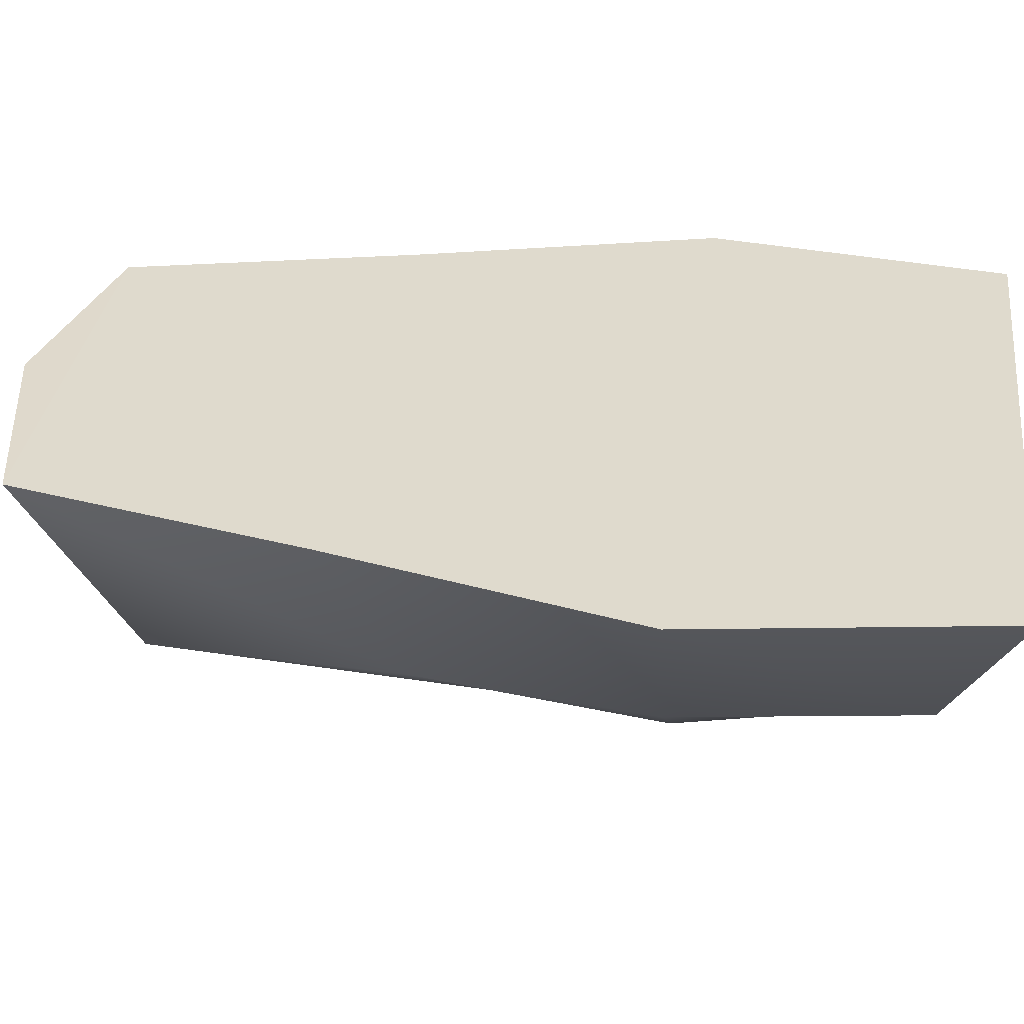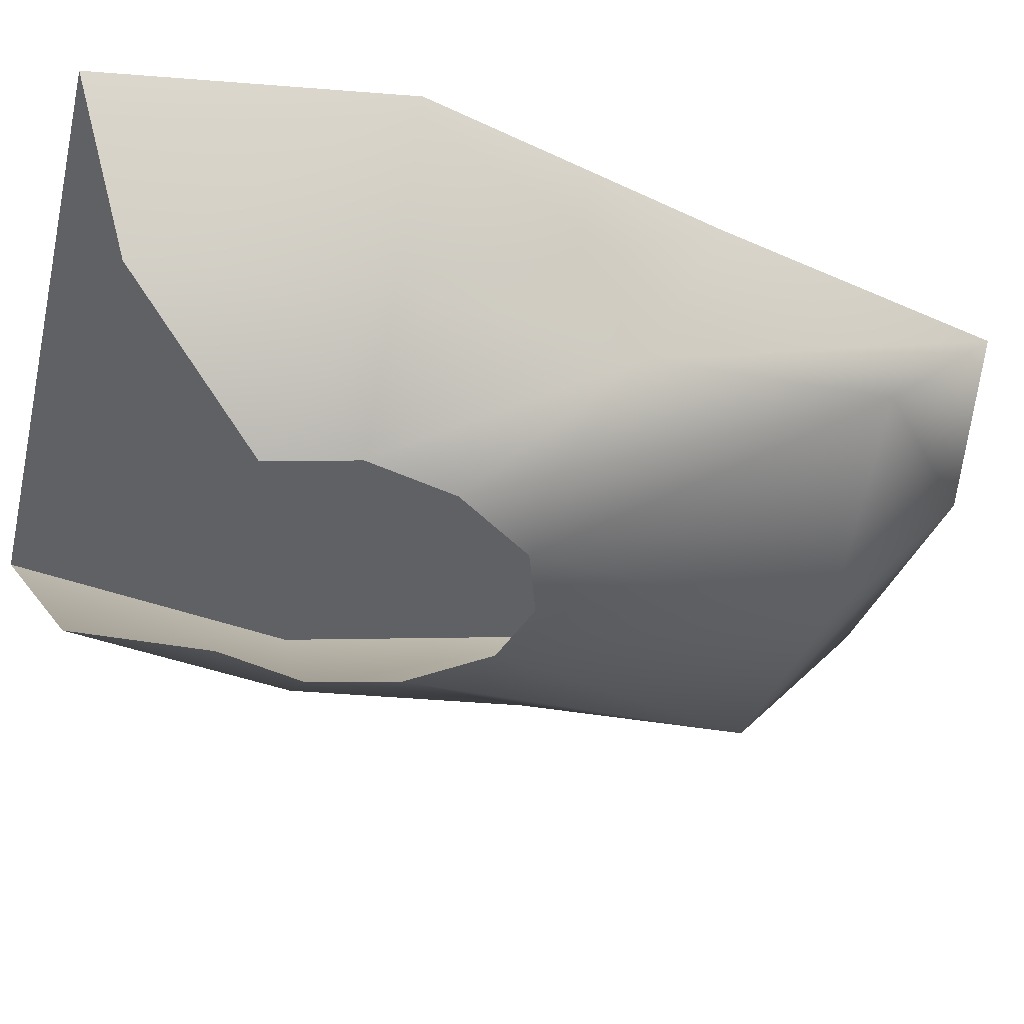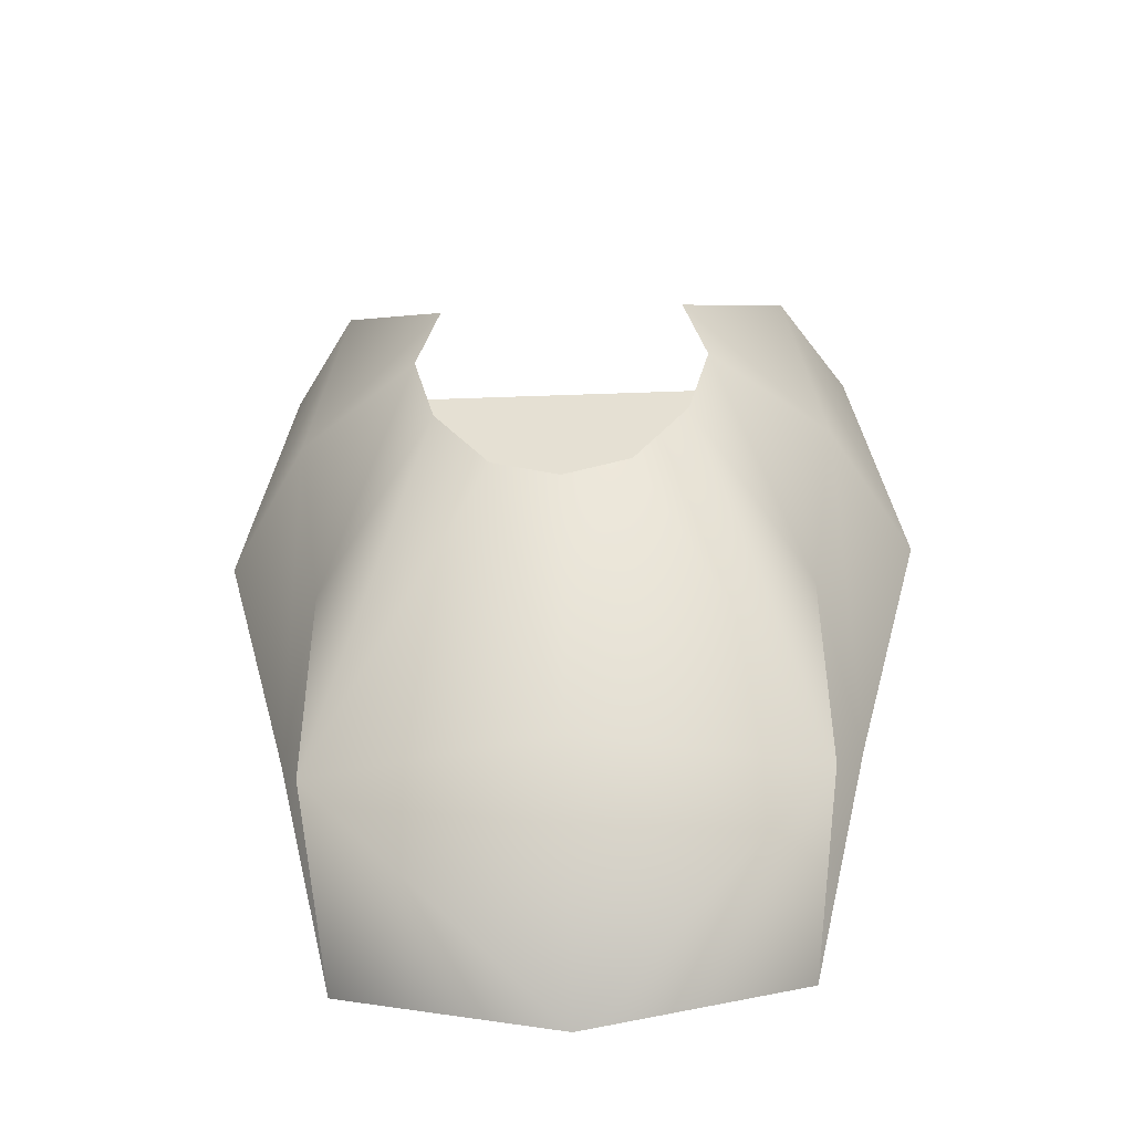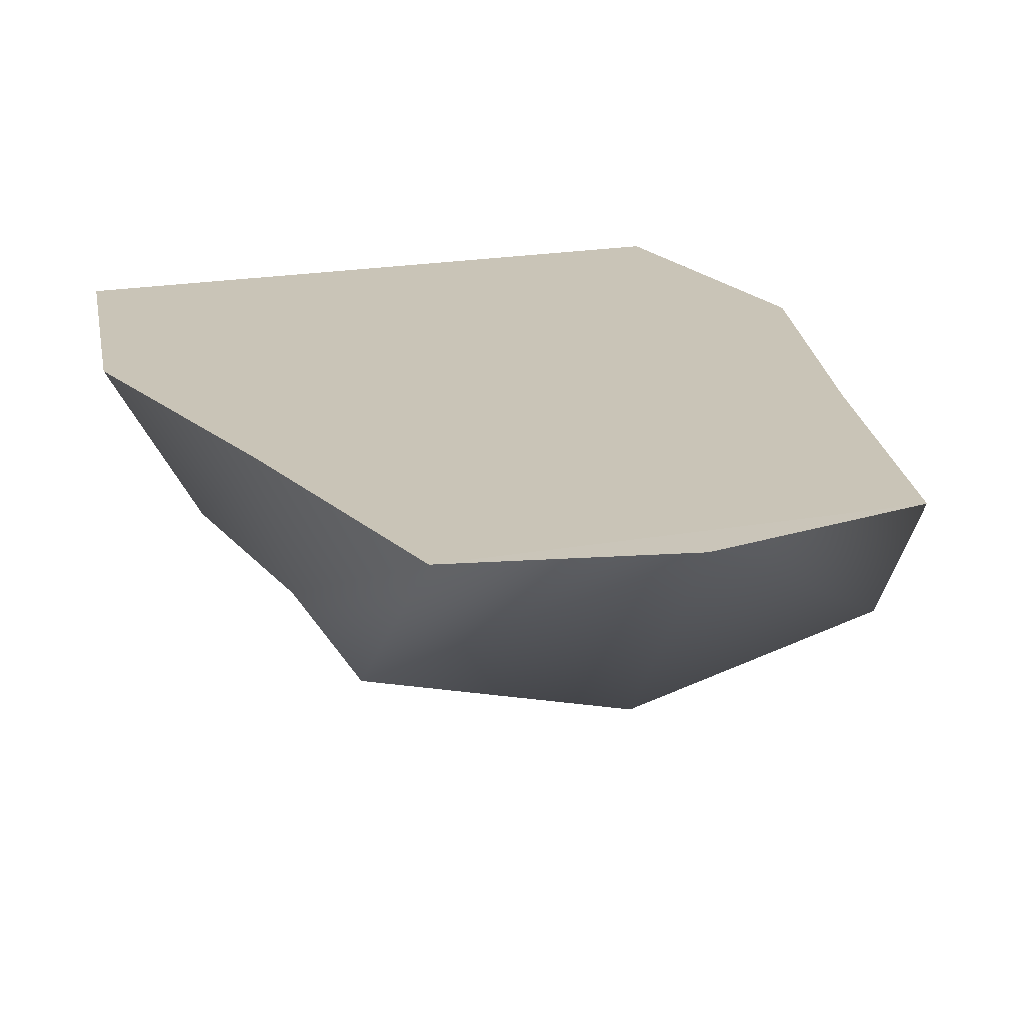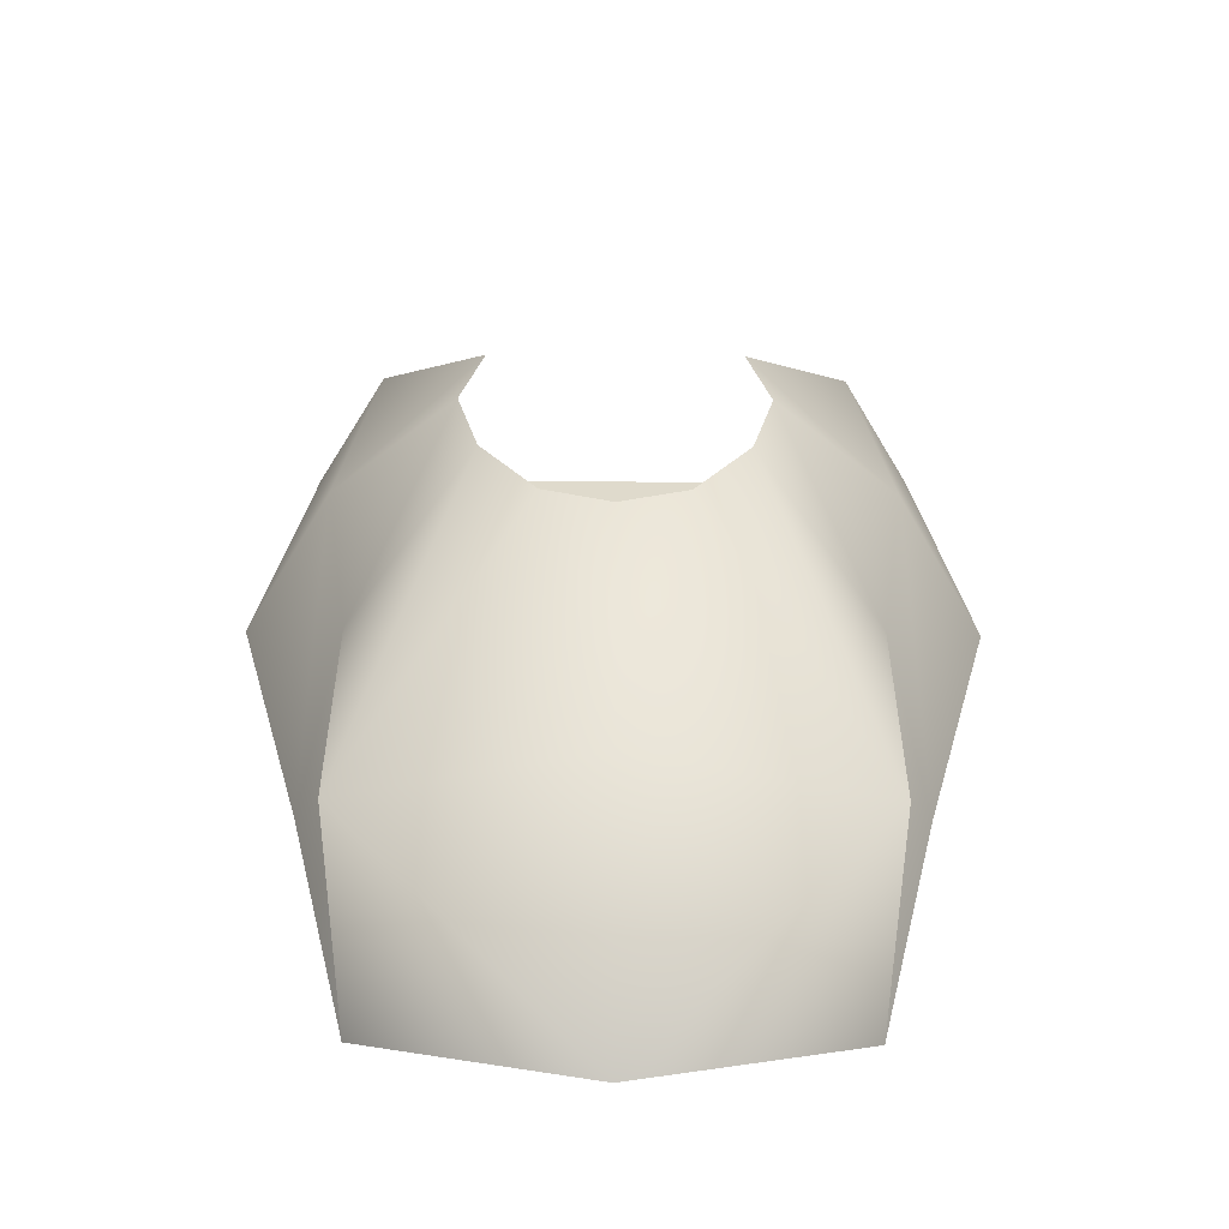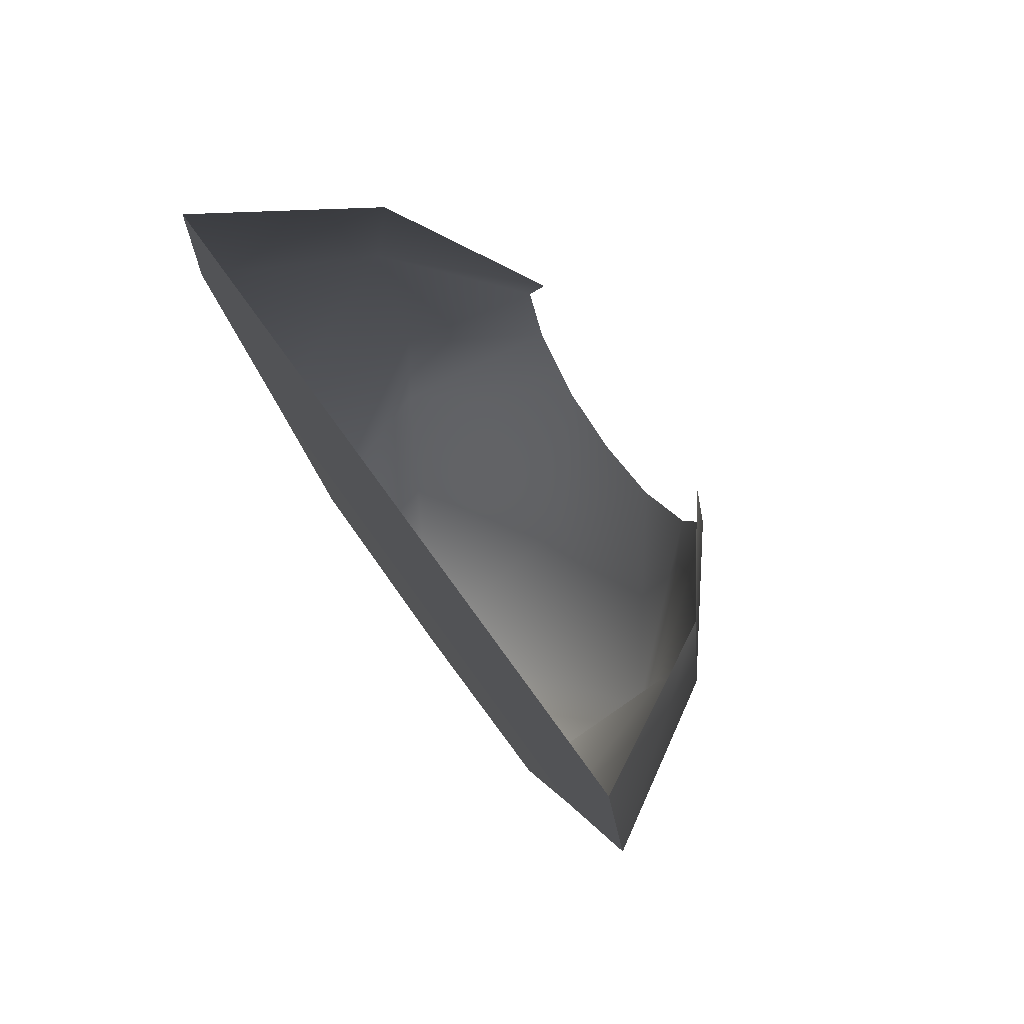
<metadata>
{"format":"obj","ext":"obj","renderer":"f3d","projection":"perspective","resolution":1024,"background":"white","views":[{"elev":32.6,"azim":-82.6,"up":"+Y"},{"elev":-47.2,"azim":76.5,"up":"+Y"},{"elev":-50.7,"azim":2.3,"up":"+Z"},{"elev":20.0,"azim":161.1,"up":"+Y"},{"elev":-57.7,"azim":-0.4,"up":"+Z"},{"elev":79.4,"azim":-126.1,"up":"+Z"}]}
</metadata>
<code>
v 6 -27 -12
v 0 -27 -14
v 0 -22 -40
v 21 -17 -39
v 6 -27 -12
v 0 -22 -40
v 11 -27 -5
v 6 -27 -12
v 21 -17 -39
v 21 -18 -18
v 11 -27 -5
v 21 -17 -39
v 13 -27 3
v 11 -27 -5
v 21 -18 -18
v 24 -18 3
v 13 -27 3
v 21 -18 -18
v 11 -27 11
v 13 -27 3
v 24 -18 3
v 21 -18 24
v 11 -27 11
v 24 -18 3
v 21 -17 -39
v 0 -22 -40
v 0 -4 -54
v 19 -4 -50
v 21 -17 -39
v 0 -4 -54
v 21 -18 -18
v 21 -17 -39
v 19 -4 -50
v 25 -4 -24
v 21 -18 -18
v 19 -4 -50
v 24 -18 3
v 21 -18 -18
v 25 -4 -24
v 32 -4 3
v 24 -18 3
v 25 -4 -24
v 21 -18 24
v 24 -18 3
v 32 -4 3
v 28 -4 30
v 21 -18 24
v 32 -4 3
v 0 -27 -14
v -6 -27 -12
v 0 -22 -40
v -6 -27 -12
v -21 -17 -39
v 0 -22 -40
v -6 -27 -12
v -11 -27 -5
v -21 -17 -39
v -11 -27 -5
v -21 -18 -18
v -21 -17 -39
v -11 -27 -5
v -13 -27 3
v -21 -18 -18
v -13 -27 3
v -24 -18 3
v -21 -18 -18
v -13 -27 3
v -11 -27 11
v -24 -18 3
v -11 -27 11
v -21 -18 24
v -24 -18 3
v 0 -22 -40
v -21 -17 -39
v 0 -4 -54
v -21 -17 -39
v -19 -4 -50
v 0 -4 -54
v -21 -17 -39
v -21 -18 -18
v -19 -4 -50
v -21 -18 -18
v -25 -4 -24
v -19 -4 -50
v -21 -18 -18
v -24 -18 3
v -25 -4 -24
v -24 -18 3
v -32 -4 3
v -25 -4 -24
v -24 -18 3
v -21 -18 24
v -32 -4 3
v -21 -18 24
v -28 -4 30
v -32 -4 3
v 19 -4 -50
v 0 -4 -54
v -19 -4 -50
v 19 -4 -50
v -19 -4 -50
v -25 -4 -24
v 25 -4 -24
v 19 -4 -50
v -25 -4 -24
v 25 -4 -24
v -25 -4 -24
v -32 -4 3
v 32 -4 3
v 25 -4 -24
v -32 -4 3
v 28 -4 30
v 32 -4 3
v -32 -4 3
v -28 -4 30
v 28 -4 30
v -32 -4 3
f 1 2 3
f 4 5 6
f 7 8 9
f 10 11 12
f 13 14 15
f 16 17 18
f 19 20 21
f 22 23 24
f 25 26 27
f 28 29 30
f 31 32 33
f 34 35 36
f 37 38 39
f 40 41 42
f 43 44 45
f 46 47 48
f 49 50 51
f 52 53 54
f 55 56 57
f 58 59 60
f 61 62 63
f 64 65 66
f 67 68 69
f 70 71 72
f 73 74 75
f 76 77 78
f 79 80 81
f 82 83 84
f 85 86 87
f 88 89 90
f 91 92 93
f 94 95 96
f 97 98 99
f 100 101 102
f 103 104 105
f 106 107 108
f 109 110 111
f 112 113 114
f 115 116 117

</code>
